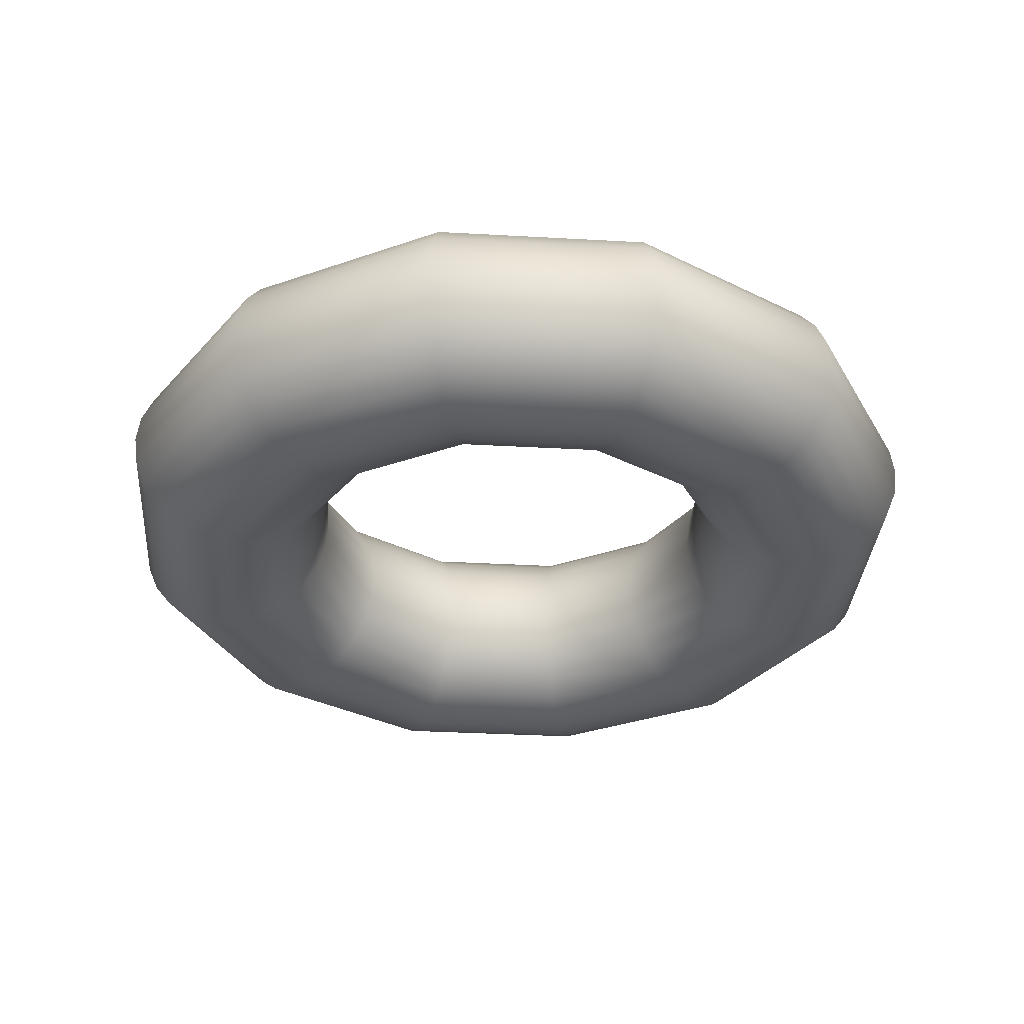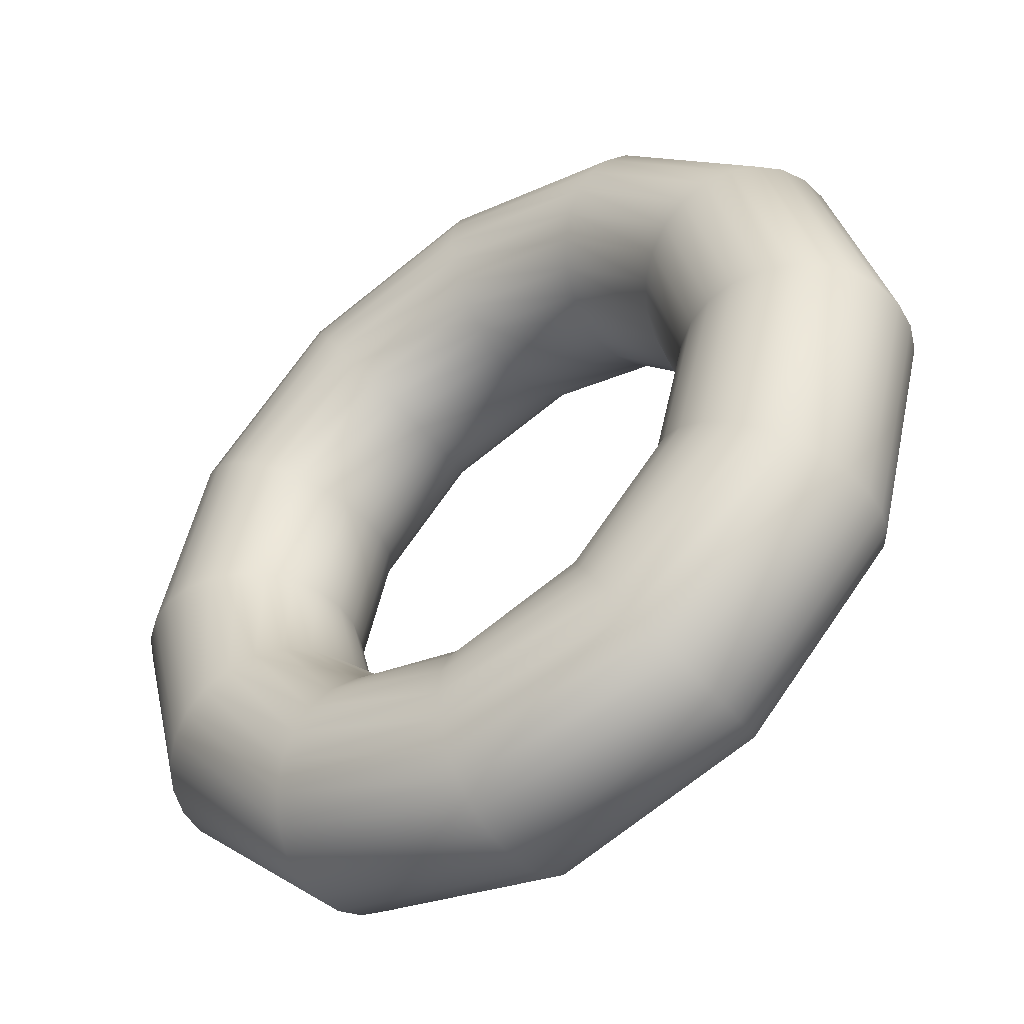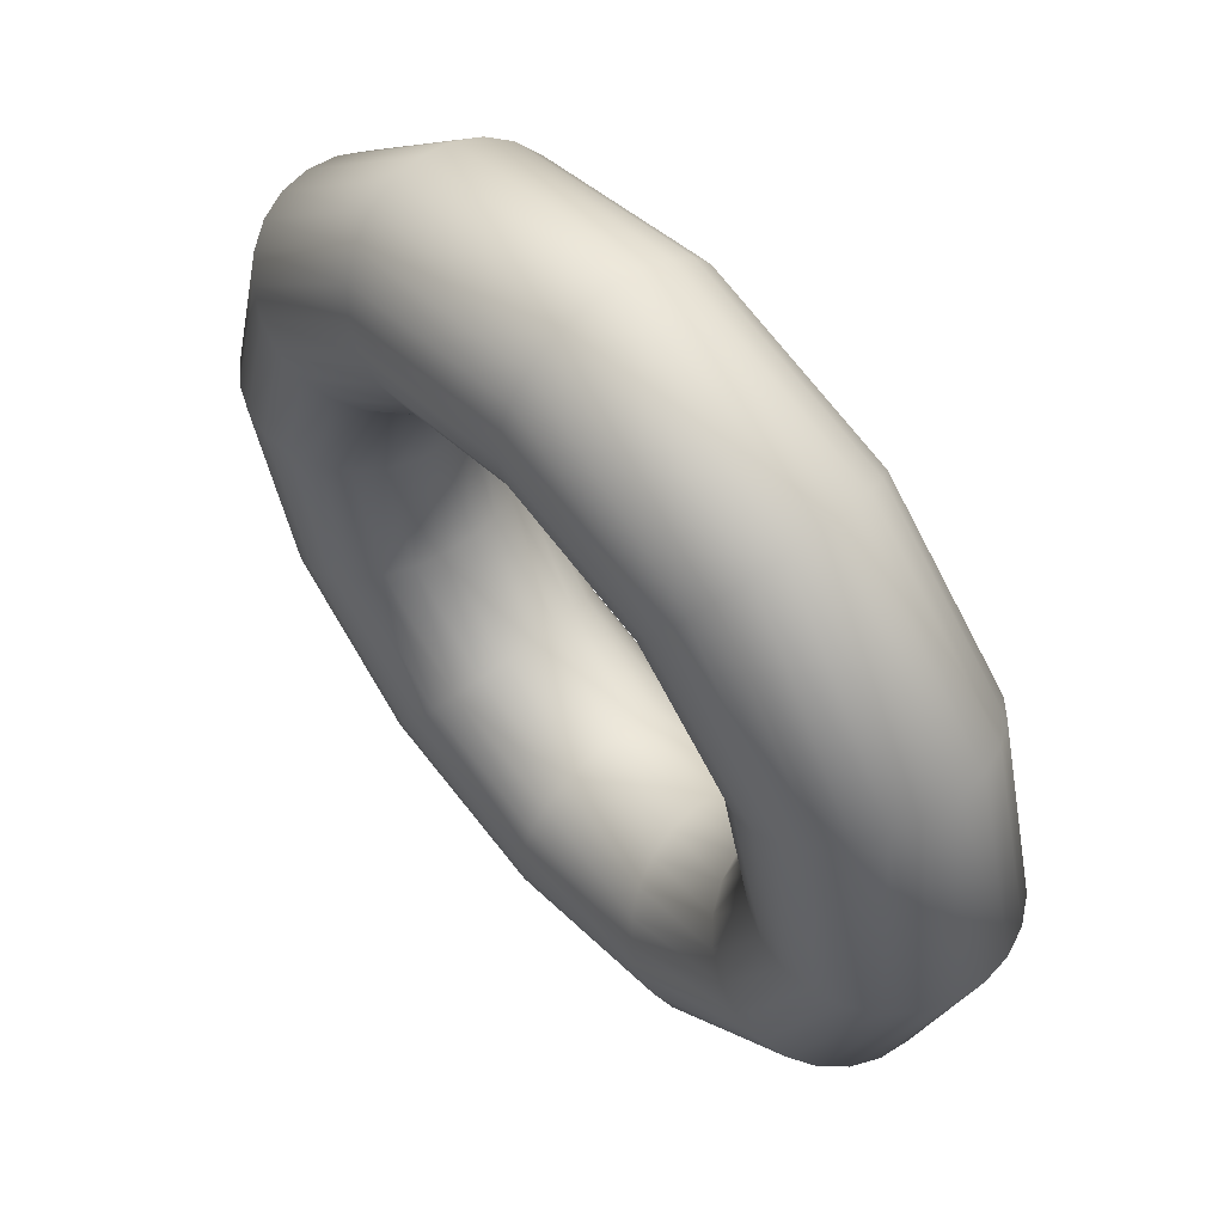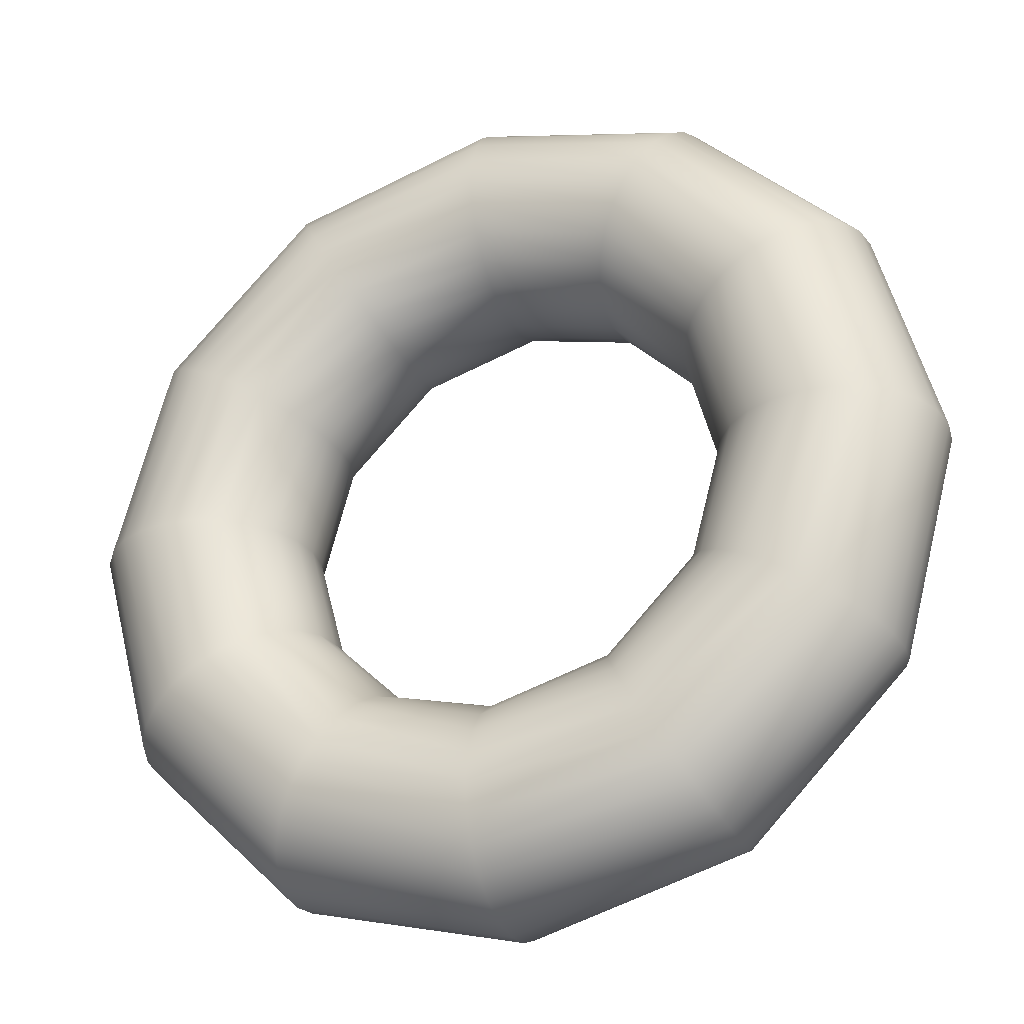
<metadata>
{"format":"obj","ext":"obj","renderer":"f3d","projection":"perspective","resolution":1024,"background":"white","views":[{"elev":-33.5,"azim":-169.4,"up":"+Y"},{"elev":-47.6,"azim":36.1,"up":"+Z"},{"elev":58.7,"azim":49.3,"up":"+Z"},{"elev":-29.1,"azim":-157.6,"up":"+Z"}]}
</metadata>
<code>
g  Mesh
v -1 0 0
v -0.866 0 -0.5
v -0.9915 -0.0647 0
v -0.8587 -0.0647 -0.4958
v -0.9665 -0.125 0
v -0.837 -0.125 -0.4833
v -0.9268 -0.1768 0
v -0.8026 -0.1768 -0.4634
v -0.875 -0.2165 0
v -0.7578 -0.2165 -0.4375
v -0.8147 -0.2415 0
v -0.7056 -0.2415 -0.4073
v -0.75 -0.25 0
v -0.6495 -0.25 -0.375
v -0.6853 -0.2415 0
v -0.5935 -0.2415 -0.3427
v -0.625 -0.2165 0
v -0.5413 -0.2165 -0.3125
v -0.5732 -0.1768 0
v -0.4964 -0.1768 -0.2866
v -0.5335 -0.125 0
v -0.462 -0.125 -0.2667
v -0.5085 -0.0647 0
v -0.4404 -0.0647 -0.2542
v -0.5 0 0
v -0.433 0 -0.25
v -0.5085 0.0647 0
v -0.4404 0.0647 -0.2542
v -0.5335 0.125 0
v -0.462 0.125 -0.2667
v -0.5732 0.1768 0
v -0.4964 0.1768 -0.2866
v -0.625 0.2165 0
v -0.5413 0.2165 -0.3125
v -0.6853 0.2415 0
v -0.5935 0.2415 -0.3427
v -0.75 0.25 0
v -0.6495 0.25 -0.375
v -0.8147 0.2415 0
v -0.7056 0.2415 -0.4073
v -0.875 0.2165 0
v -0.7578 0.2165 -0.4375
v -0.9268 0.1768 0
v -0.8026 0.1768 -0.4634
v -0.9665 0.125 0
v -0.837 0.125 -0.4833
v -0.9915 0.0647 0
v -0.8587 0.0647 -0.4958
v -0.5 0 -0.866
v -0.4958 -0.0647 -0.8587
v -0.4833 -0.125 -0.837
v -0.4634 -0.1768 -0.8026
v -0.4375 -0.2165 -0.7578
v -0.4073 -0.2415 -0.7056
v -0.375 -0.25 -0.6495
v -0.3427 -0.2415 -0.5935
v -0.3125 -0.2165 -0.5413
v -0.2866 -0.1768 -0.4964
v -0.2667 -0.125 -0.462
v -0.2542 -0.0647 -0.4404
v -0.25 0 -0.433
v -0.2542 0.0647 -0.4404
v -0.2667 0.125 -0.462
v -0.2866 0.1768 -0.4964
v -0.3125 0.2165 -0.5413
v -0.3427 0.2415 -0.5935
v -0.375 0.25 -0.6495
v -0.4073 0.2415 -0.7056
v -0.4375 0.2165 -0.7578
v -0.4634 0.1768 -0.8026
v -0.4833 0.125 -0.837
v -0.4958 0.0647 -0.8587
v 0 0 -1
v 0 -0.0647 -0.9915
v 0 -0.125 -0.9665
v 0 -0.1768 -0.9268
v 0 -0.2165 -0.875
v 0 -0.2415 -0.8147
v 0 -0.25 -0.75
v 0 -0.2415 -0.6853
v 0 -0.2165 -0.625
v 0 -0.1768 -0.5732
v 0 -0.125 -0.5335
v 0 -0.0647 -0.5085
v 0 0 -0.5
v 0 0.0647 -0.5085
v 0 0.125 -0.5335
v 0 0.1768 -0.5732
v 0 0.2165 -0.625
v 0 0.2415 -0.6853
v 0 0.25 -0.75
v 0 0.2415 -0.8147
v 0 0.2165 -0.875
v 0 0.1768 -0.9268
v 0 0.125 -0.9665
v 0 0.0647 -0.9915
v 0.5 0 -0.866
v 0.4958 -0.0647 -0.8587
v 0.4833 -0.125 -0.837
v 0.4634 -0.1768 -0.8026
v 0.4375 -0.2165 -0.7578
v 0.4073 -0.2415 -0.7056
v 0.375 -0.25 -0.6495
v 0.3427 -0.2415 -0.5935
v 0.3125 -0.2165 -0.5413
v 0.2866 -0.1768 -0.4964
v 0.2667 -0.125 -0.462
v 0.2542 -0.0647 -0.4404
v 0.25 0 -0.433
v 0.2542 0.0647 -0.4404
v 0.2667 0.125 -0.462
v 0.2866 0.1768 -0.4964
v 0.3125 0.2165 -0.5413
v 0.3427 0.2415 -0.5935
v 0.375 0.25 -0.6495
v 0.4073 0.2415 -0.7056
v 0.4375 0.2165 -0.7578
v 0.4634 0.1768 -0.8026
v 0.4833 0.125 -0.837
v 0.4958 0.0647 -0.8587
v 0.866 0 -0.5
v 0.8587 -0.0647 -0.4958
v 0.837 -0.125 -0.4833
v 0.8026 -0.1768 -0.4634
v 0.7578 -0.2165 -0.4375
v 0.7056 -0.2415 -0.4073
v 0.6495 -0.25 -0.375
v 0.5935 -0.2415 -0.3427
v 0.5413 -0.2165 -0.3125
v 0.4964 -0.1768 -0.2866
v 0.462 -0.125 -0.2667
v 0.4404 -0.0647 -0.2542
v 0.433 0 -0.25
v 0.4404 0.0647 -0.2542
v 0.462 0.125 -0.2667
v 0.4964 0.1768 -0.2866
v 0.5413 0.2165 -0.3125
v 0.5935 0.2415 -0.3427
v 0.6495 0.25 -0.375
v 0.7056 0.2415 -0.4073
v 0.7578 0.2165 -0.4375
v 0.8026 0.1768 -0.4634
v 0.837 0.125 -0.4833
v 0.8587 0.0647 -0.4958
v 1 0 0
v 0.9915 -0.0647 0
v 0.9665 -0.125 0
v 0.9268 -0.1768 0
v 0.875 -0.2165 0
v 0.8147 -0.2415 0
v 0.75 -0.25 0
v 0.6853 -0.2415 0
v 0.625 -0.2165 0
v 0.5732 -0.1768 0
v 0.5335 -0.125 0
v 0.5085 -0.0647 0
v 0.5 0 0
v 0.5085 0.0647 0
v 0.5335 0.125 0
v 0.5732 0.1768 0
v 0.625 0.2165 0
v 0.6853 0.2415 0
v 0.75 0.25 0
v 0.8147 0.2415 0
v 0.875 0.2165 0
v 0.9268 0.1768 0
v 0.9665 0.125 0
v 0.9915 0.0647 0
v 0.866 0 0.5
v 0.8587 -0.0647 0.4958
v 0.837 -0.125 0.4833
v 0.8026 -0.1768 0.4634
v 0.7578 -0.2165 0.4375
v 0.7056 -0.2415 0.4073
v 0.6495 -0.25 0.375
v 0.5935 -0.2415 0.3427
v 0.5413 -0.2165 0.3125
v 0.4964 -0.1768 0.2866
v 0.462 -0.125 0.2667
v 0.4404 -0.0647 0.2542
v 0.433 0 0.25
v 0.4404 0.0647 0.2542
v 0.462 0.125 0.2667
v 0.4964 0.1768 0.2866
v 0.5413 0.2165 0.3125
v 0.5935 0.2415 0.3427
v 0.6495 0.25 0.375
v 0.7056 0.2415 0.4073
v 0.7578 0.2165 0.4375
v 0.8026 0.1768 0.4634
v 0.837 0.125 0.4833
v 0.8587 0.0647 0.4958
v 0.5 0 0.866
v 0.4958 -0.0647 0.8587
v 0.4833 -0.125 0.837
v 0.4634 -0.1768 0.8026
v 0.4375 -0.2165 0.7578
v 0.4073 -0.2415 0.7056
v 0.375 -0.25 0.6495
v 0.3427 -0.2415 0.5935
v 0.3125 -0.2165 0.5413
v 0.2866 -0.1768 0.4964
v 0.2667 -0.125 0.462
v 0.2542 -0.0647 0.4404
v 0.25 0 0.433
v 0.2542 0.0647 0.4404
v 0.2667 0.125 0.462
v 0.2866 0.1768 0.4964
v 0.3125 0.2165 0.5413
v 0.3427 0.2415 0.5935
v 0.375 0.25 0.6495
v 0.4073 0.2415 0.7056
v 0.4375 0.2165 0.7578
v 0.4634 0.1768 0.8026
v 0.4833 0.125 0.837
v 0.4958 0.0647 0.8587
v 0 0 1
v 0 -0.0647 0.9915
v 0 -0.125 0.9665
v 0 -0.1768 0.9268
v 0 -0.2165 0.875
v 0 -0.2415 0.8147
v 0 -0.25 0.75
v 0 -0.2415 0.6853
v 0 -0.2165 0.625
v 0 -0.1768 0.5732
v 0 -0.125 0.5335
v 0 -0.0647 0.5085
v 0 0 0.5
v 0 0.0647 0.5085
v 0 0.125 0.5335
v 0 0.1768 0.5732
v 0 0.2165 0.625
v 0 0.2415 0.6853
v 0 0.25 0.75
v 0 0.2415 0.8147
v 0 0.2165 0.875
v 0 0.1768 0.9268
v 0 0.125 0.9665
v 0 0.0647 0.9915
v -0.5 0 0.866
v -0.4958 -0.0647 0.8587
v -0.4833 -0.125 0.837
v -0.4634 -0.1768 0.8026
v -0.4375 -0.2165 0.7578
v -0.4073 -0.2415 0.7056
v -0.375 -0.25 0.6495
v -0.3427 -0.2415 0.5935
v -0.3125 -0.2165 0.5413
v -0.2866 -0.1768 0.4964
v -0.2667 -0.125 0.462
v -0.2542 -0.0647 0.4404
v -0.25 0 0.433
v -0.2542 0.0647 0.4404
v -0.2667 0.125 0.462
v -0.2866 0.1768 0.4964
v -0.3125 0.2165 0.5413
v -0.3427 0.2415 0.5935
v -0.375 0.25 0.6495
v -0.4073 0.2415 0.7056
v -0.4375 0.2165 0.7578
v -0.4634 0.1768 0.8026
v -0.4833 0.125 0.837
v -0.4958 0.0647 0.8587
v -0.866 0 0.5
v -0.8587 -0.0647 0.4958
v -0.837 -0.125 0.4833
v -0.8026 -0.1768 0.4634
v -0.7578 -0.2165 0.4375
v -0.7056 -0.2415 0.4073
v -0.6495 -0.25 0.375
v -0.5935 -0.2415 0.3427
v -0.5413 -0.2165 0.3125
v -0.4964 -0.1768 0.2866
v -0.462 -0.125 0.2667
v -0.4404 -0.0647 0.2542
v -0.433 0 0.25
v -0.4404 0.0647 0.2542
v -0.462 0.125 0.2667
v -0.4964 0.1768 0.2866
v -0.5413 0.2165 0.3125
v -0.5935 0.2415 0.3427
v -0.6495 0.25 0.375
v -0.7056 0.2415 0.4073
v -0.7578 0.2165 0.4375
v -0.8026 0.1768 0.4634
v -0.837 0.125 0.4833
v -0.8587 0.0647 0.4958
f 1 2 3
f 4 3 2
f 3 4 5
f 6 5 4
f 5 6 7
f 8 7 6
f 7 8 9
f 10 9 8
f 9 10 11
f 12 11 10
f 11 12 13
f 14 13 12
f 13 14 15
f 16 15 14
f 15 16 17
f 18 17 16
f 17 18 19
f 20 19 18
f 19 20 21
f 22 21 20
f 21 22 23
f 24 23 22
f 23 24 25
f 26 25 24
f 25 26 27
f 28 27 26
f 27 28 29
f 30 29 28
f 29 30 31
f 32 31 30
f 31 32 33
f 34 33 32
f 33 34 35
f 36 35 34
f 35 36 37
f 38 37 36
f 37 38 39
f 40 39 38
f 39 40 41
f 42 41 40
f 41 42 43
f 44 43 42
f 43 44 45
f 46 45 44
f 45 46 47
f 48 47 46
f 47 48 2
f 49 2 48
f 2 49 4
f 50 4 49
f 4 50 6
f 51 6 50
f 6 51 8
f 52 8 51
f 8 52 10
f 53 10 52
f 10 53 12
f 54 12 53
f 12 54 14
f 55 14 54
f 14 55 16
f 56 16 55
f 16 56 18
f 57 18 56
f 18 57 20
f 58 20 57
f 20 58 22
f 59 22 58
f 22 59 24
f 60 24 59
f 24 60 26
f 61 26 60
f 26 61 28
f 62 28 61
f 28 62 30
f 63 30 62
f 30 63 32
f 64 32 63
f 32 64 34
f 65 34 64
f 34 65 36
f 66 36 65
f 36 66 38
f 67 38 66
f 38 67 40
f 68 40 67
f 40 68 42
f 69 42 68
f 42 69 44
f 70 44 69
f 44 70 46
f 71 46 70
f 46 71 48
f 72 48 71
f 48 72 49
f 73 49 72
f 49 73 50
f 74 50 73
f 50 74 51
f 75 51 74
f 51 75 52
f 76 52 75
f 52 76 53
f 77 53 76
f 53 77 54
f 78 54 77
f 54 78 55
f 79 55 78
f 55 79 56
f 80 56 79
f 56 80 57
f 81 57 80
f 57 81 58
f 82 58 81
f 58 82 59
f 83 59 82
f 59 83 60
f 84 60 83
f 60 84 61
f 85 61 84
f 61 85 62
f 86 62 85
f 62 86 63
f 87 63 86
f 63 87 64
f 88 64 87
f 64 88 65
f 89 65 88
f 65 89 66
f 90 66 89
f 66 90 67
f 91 67 90
f 67 91 68
f 92 68 91
f 68 92 69
f 93 69 92
f 69 93 70
f 94 70 93
f 70 94 71
f 95 71 94
f 71 95 72
f 96 72 95
f 72 96 73
f 97 73 96
f 73 97 74
f 98 74 97
f 74 98 75
f 99 75 98
f 75 99 76
f 100 76 99
f 76 100 77
f 101 77 100
f 77 101 78
f 102 78 101
f 78 102 79
f 103 79 102
f 79 103 80
f 104 80 103
f 80 104 81
f 105 81 104
f 81 105 82
f 106 82 105
f 82 106 83
f 107 83 106
f 83 107 84
f 108 84 107
f 84 108 85
f 109 85 108
f 85 109 86
f 110 86 109
f 86 110 87
f 111 87 110
f 87 111 88
f 112 88 111
f 88 112 89
f 113 89 112
f 89 113 90
f 114 90 113
f 90 114 91
f 115 91 114
f 91 115 92
f 116 92 115
f 92 116 93
f 117 93 116
f 93 117 94
f 118 94 117
f 94 118 95
f 119 95 118
f 95 119 96
f 120 96 119
f 96 120 97
f 121 97 120
f 97 121 98
f 122 98 121
f 98 122 99
f 123 99 122
f 99 123 100
f 124 100 123
f 100 124 101
f 125 101 124
f 101 125 102
f 126 102 125
f 102 126 103
f 127 103 126
f 103 127 104
f 128 104 127
f 104 128 105
f 129 105 128
f 105 129 106
f 130 106 129
f 106 130 107
f 131 107 130
f 107 131 108
f 132 108 131
f 108 132 109
f 133 109 132
f 109 133 110
f 134 110 133
f 110 134 111
f 135 111 134
f 111 135 112
f 136 112 135
f 112 136 113
f 137 113 136
f 113 137 114
f 138 114 137
f 114 138 115
f 139 115 138
f 115 139 116
f 140 116 139
f 116 140 117
f 141 117 140
f 117 141 118
f 142 118 141
f 118 142 119
f 143 119 142
f 119 143 120
f 144 120 143
f 120 144 121
f 145 121 144
f 121 145 122
f 146 122 145
f 122 146 123
f 147 123 146
f 123 147 124
f 148 124 147
f 124 148 125
f 149 125 148
f 125 149 126
f 150 126 149
f 126 150 127
f 151 127 150
f 127 151 128
f 152 128 151
f 128 152 129
f 153 129 152
f 129 153 130
f 154 130 153
f 130 154 131
f 155 131 154
f 131 155 132
f 156 132 155
f 132 156 133
f 157 133 156
f 133 157 134
f 158 134 157
f 134 158 135
f 159 135 158
f 135 159 136
f 160 136 159
f 136 160 137
f 161 137 160
f 137 161 138
f 162 138 161
f 138 162 139
f 163 139 162
f 139 163 140
f 164 140 163
f 140 164 141
f 165 141 164
f 141 165 142
f 166 142 165
f 142 166 143
f 167 143 166
f 143 167 144
f 168 144 167
f 144 168 145
f 169 145 168
f 145 169 146
f 170 146 169
f 146 170 147
f 171 147 170
f 147 171 148
f 172 148 171
f 148 172 149
f 173 149 172
f 149 173 150
f 174 150 173
f 150 174 151
f 175 151 174
f 151 175 152
f 176 152 175
f 152 176 153
f 177 153 176
f 153 177 154
f 178 154 177
f 154 178 155
f 179 155 178
f 155 179 156
f 180 156 179
f 156 180 157
f 181 157 180
f 157 181 158
f 182 158 181
f 158 182 159
f 183 159 182
f 159 183 160
f 184 160 183
f 160 184 161
f 185 161 184
f 161 185 162
f 186 162 185
f 162 186 163
f 187 163 186
f 163 187 164
f 188 164 187
f 164 188 165
f 189 165 188
f 165 189 166
f 190 166 189
f 166 190 167
f 191 167 190
f 167 191 168
f 192 168 191
f 168 192 169
f 193 169 192
f 169 193 170
f 194 170 193
f 170 194 171
f 195 171 194
f 171 195 172
f 196 172 195
f 172 196 173
f 197 173 196
f 173 197 174
f 198 174 197
f 174 198 175
f 199 175 198
f 175 199 176
f 200 176 199
f 176 200 177
f 201 177 200
f 177 201 178
f 202 178 201
f 178 202 179
f 203 179 202
f 179 203 180
f 204 180 203
f 180 204 181
f 205 181 204
f 181 205 182
f 206 182 205
f 182 206 183
f 207 183 206
f 183 207 184
f 208 184 207
f 184 208 185
f 209 185 208
f 185 209 186
f 210 186 209
f 186 210 187
f 211 187 210
f 187 211 188
f 212 188 211
f 188 212 189
f 213 189 212
f 189 213 190
f 214 190 213
f 190 214 191
f 215 191 214
f 191 215 192
f 216 192 215
f 192 216 193
f 217 193 216
f 193 217 194
f 218 194 217
f 194 218 195
f 219 195 218
f 195 219 196
f 220 196 219
f 196 220 197
f 221 197 220
f 197 221 198
f 222 198 221
f 198 222 199
f 223 199 222
f 199 223 200
f 224 200 223
f 200 224 201
f 225 201 224
f 201 225 202
f 226 202 225
f 202 226 203
f 227 203 226
f 203 227 204
f 228 204 227
f 204 228 205
f 229 205 228
f 205 229 206
f 230 206 229
f 206 230 207
f 231 207 230
f 207 231 208
f 232 208 231
f 208 232 209
f 233 209 232
f 209 233 210
f 234 210 233
f 210 234 211
f 235 211 234
f 211 235 212
f 236 212 235
f 212 236 213
f 237 213 236
f 213 237 214
f 238 214 237
f 214 238 215
f 239 215 238
f 215 239 216
f 240 216 239
f 216 240 217
f 241 217 240
f 217 241 218
f 242 218 241
f 218 242 219
f 243 219 242
f 219 243 220
f 244 220 243
f 220 244 221
f 245 221 244
f 221 245 222
f 246 222 245
f 222 246 223
f 247 223 246
f 223 247 224
f 248 224 247
f 224 248 225
f 249 225 248
f 225 249 226
f 250 226 249
f 226 250 227
f 251 227 250
f 227 251 228
f 252 228 251
f 228 252 229
f 253 229 252
f 229 253 230
f 254 230 253
f 230 254 231
f 255 231 254
f 231 255 232
f 256 232 255
f 232 256 233
f 257 233 256
f 233 257 234
f 258 234 257
f 234 258 235
f 259 235 258
f 235 259 236
f 260 236 259
f 236 260 237
f 261 237 260
f 237 261 238
f 262 238 261
f 238 262 239
f 263 239 262
f 239 263 240
f 264 240 263
f 240 264 241
f 265 241 264
f 241 265 242
f 266 242 265
f 242 266 243
f 267 243 266
f 243 267 244
f 268 244 267
f 244 268 245
f 269 245 268
f 245 269 246
f 270 246 269
f 246 270 247
f 271 247 270
f 247 271 248
f 272 248 271
f 248 272 249
f 273 249 272
f 249 273 250
f 274 250 273
f 250 274 251
f 275 251 274
f 251 275 252
f 276 252 275
f 252 276 253
f 277 253 276
f 253 277 254
f 278 254 277
f 254 278 255
f 279 255 278
f 255 279 256
f 280 256 279
f 256 280 257
f 281 257 280
f 257 281 258
f 282 258 281
f 258 282 259
f 283 259 282
f 259 283 260
f 284 260 283
f 260 284 261
f 285 261 284
f 261 285 262
f 286 262 285
f 262 286 263
f 287 263 286
f 263 287 264
f 288 264 287
f 264 288 265
f 1 265 288
f 266 265 1
f 266 1 3
f 266 3 267
f 5 267 3
f 267 5 268
f 7 268 5
f 268 7 269
f 9 269 7
f 269 9 270
f 11 270 9
f 270 11 271
f 13 271 11
f 271 13 272
f 15 272 13
f 272 15 273
f 17 273 15
f 273 17 274
f 19 274 17
f 274 19 275
f 21 275 19
f 275 21 276
f 23 276 21
f 276 23 277
f 25 277 23
f 277 25 278
f 27 278 25
f 278 27 279
f 29 279 27
f 279 29 280
f 31 280 29
f 280 31 281
f 33 281 31
f 281 33 282
f 35 282 33
f 282 35 283
f 37 283 35
f 283 37 284
f 39 284 37
f 284 39 285
f 41 285 39
f 285 41 286
f 43 286 41
f 286 43 287
f 45 287 43
f 287 45 288
f 47 288 45
f 288 47 1
f 2 1 47

</code>
